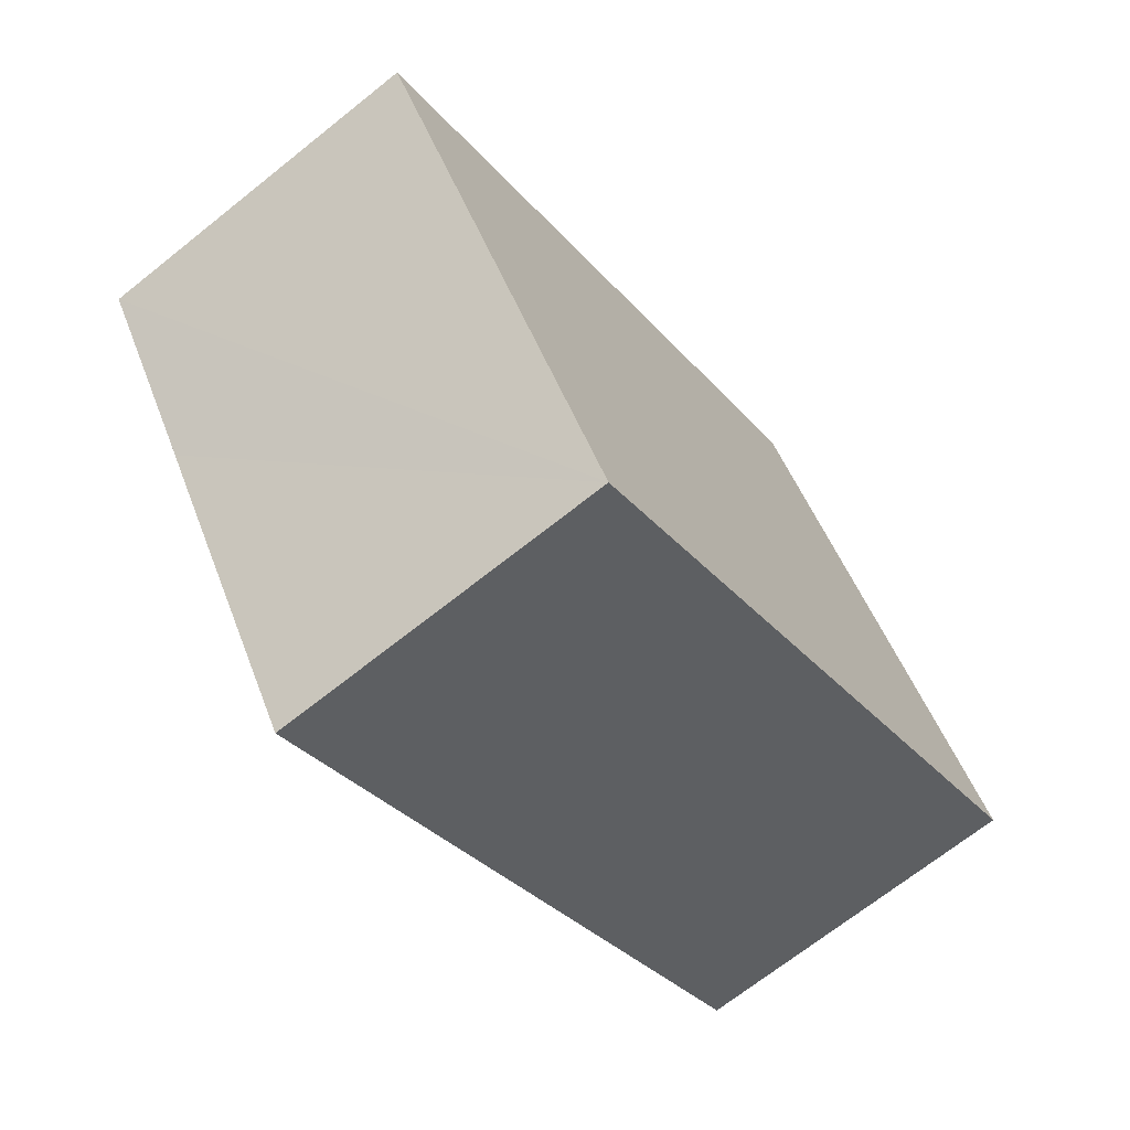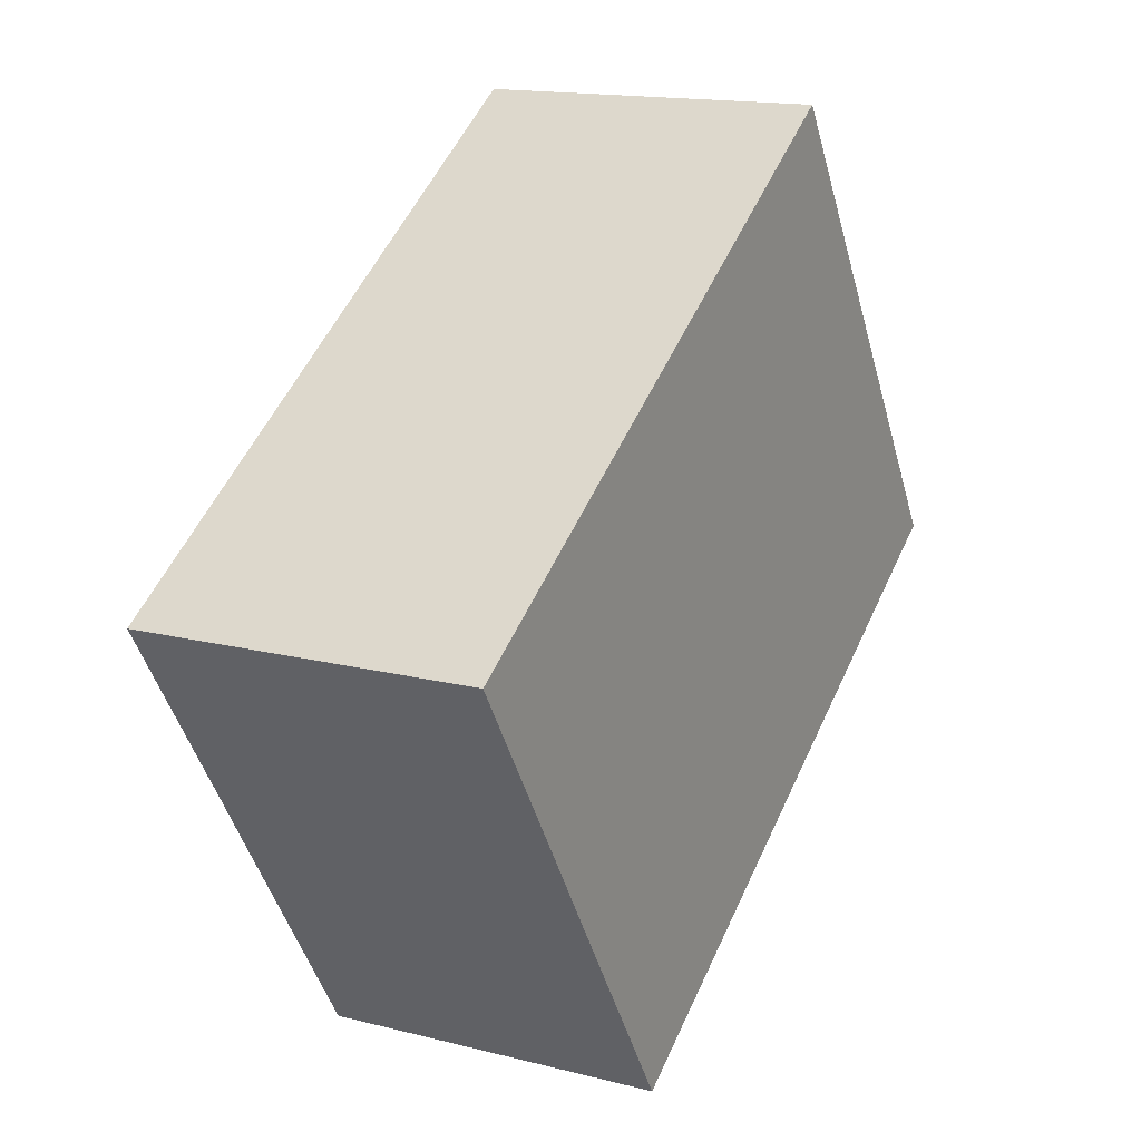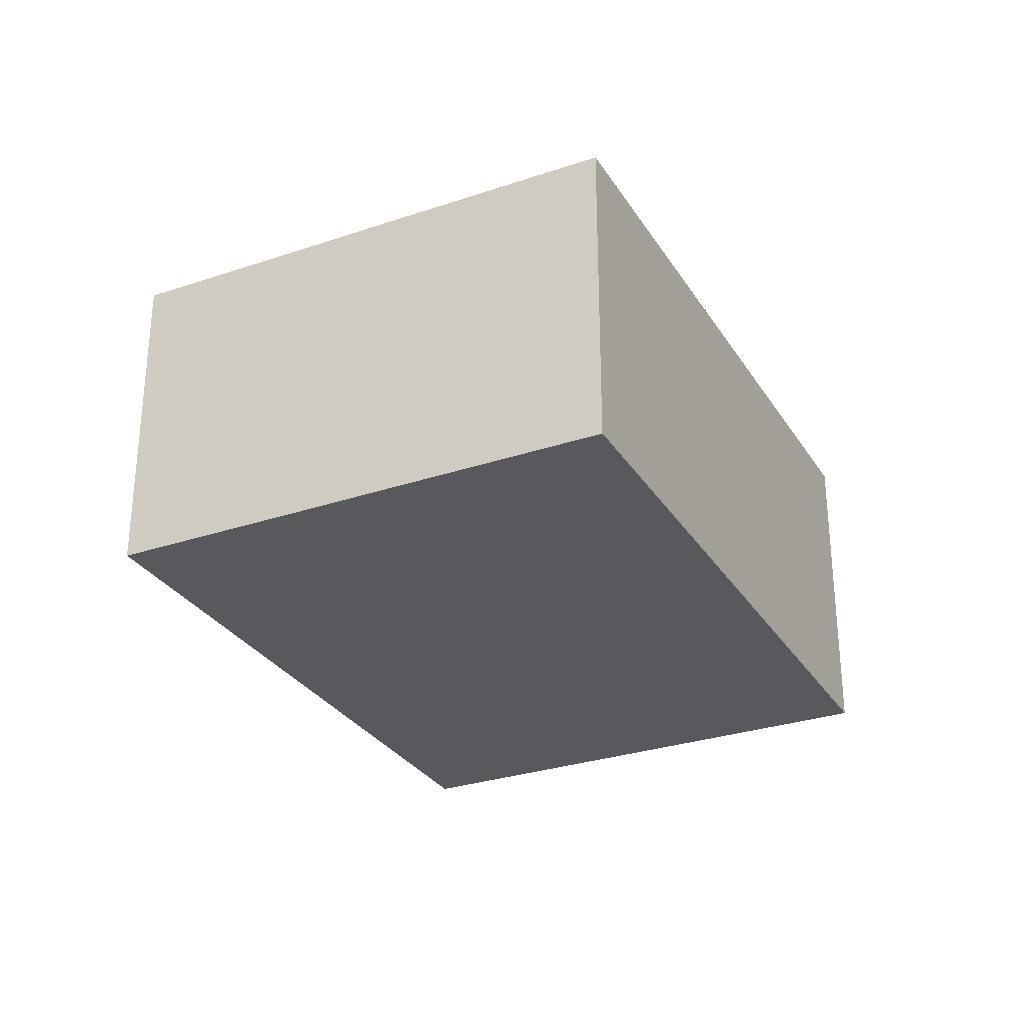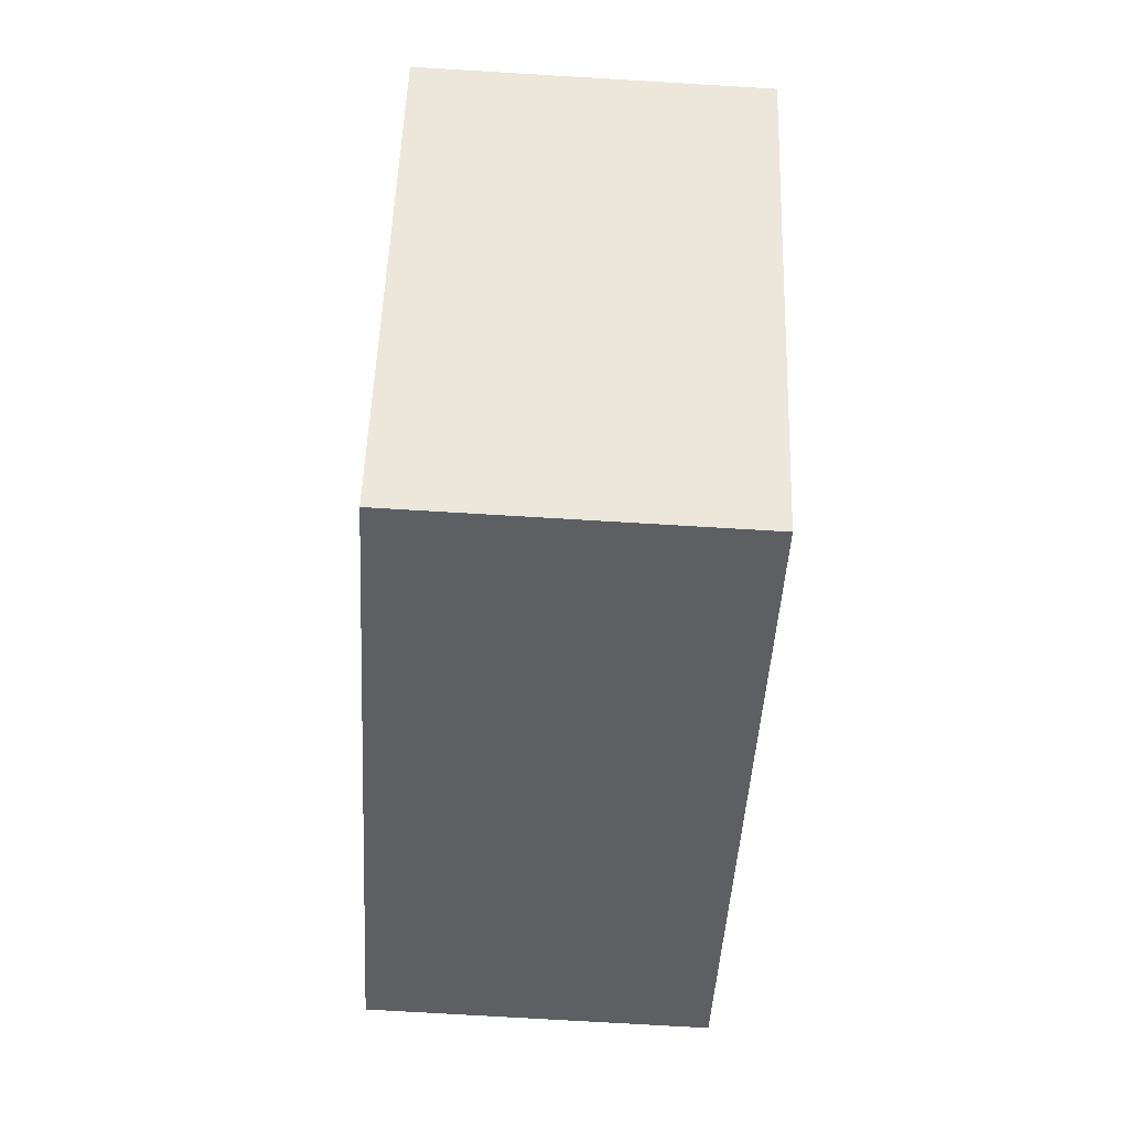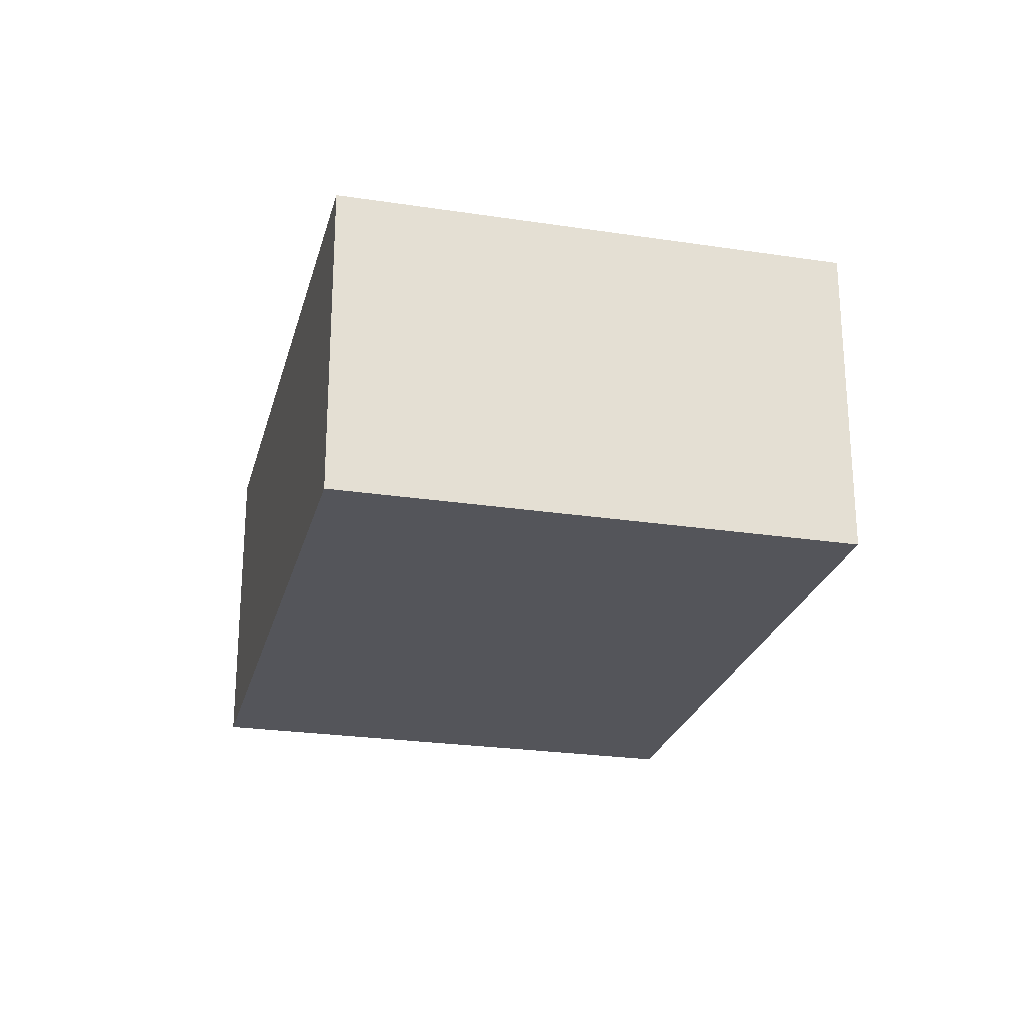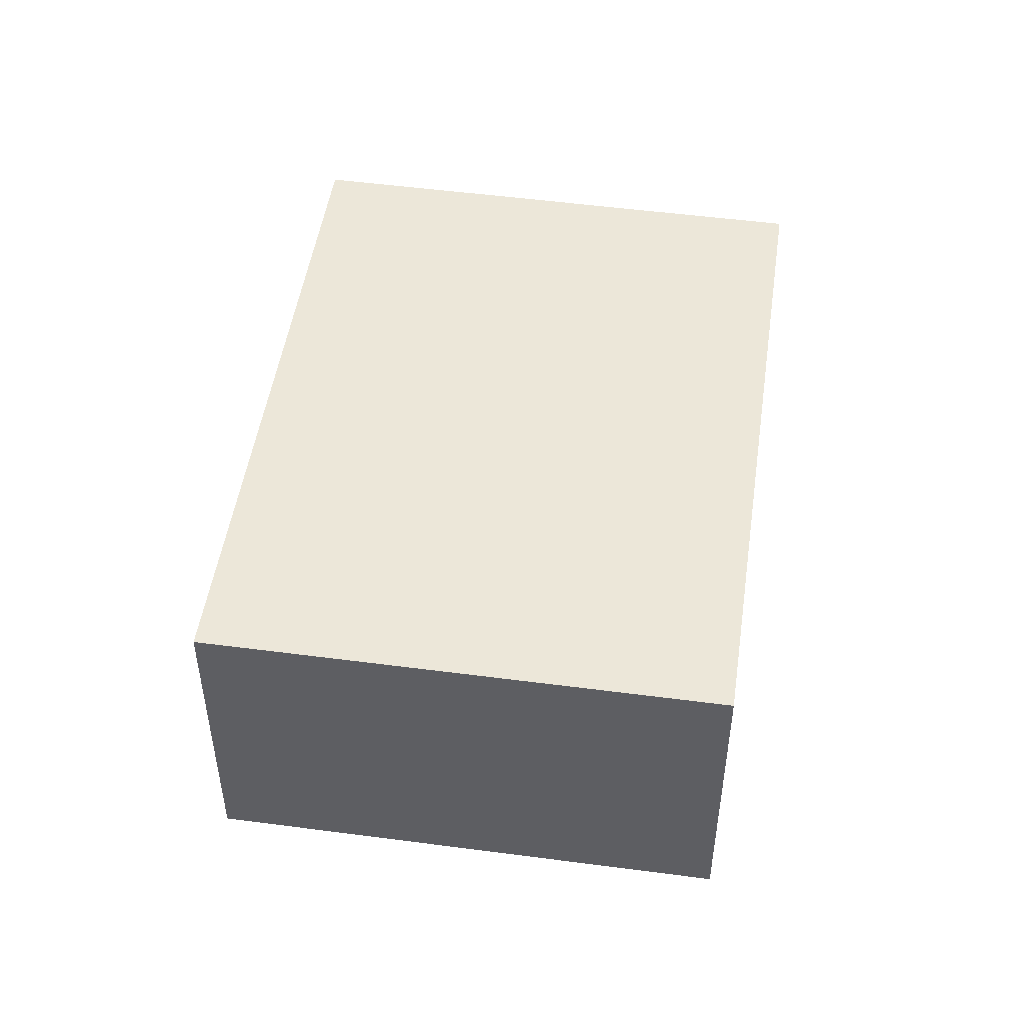
<metadata>
{"format":"obj","ext":"obj","renderer":"f3d","projection":"perspective","resolution":1024,"background":"white","views":[{"elev":-69.4,"azim":128.6,"up":"+Z"},{"elev":15.4,"azim":118.3,"up":"+Z"},{"elev":-29.7,"azim":148.8,"up":"+Y"},{"elev":-74.2,"azim":86.6,"up":"+Z"},{"elev":-24.9,"azim":-71.3,"up":"+Y"},{"elev":49.7,"azim":-49.1,"up":"+Y"}]}
</metadata>
<code>
v  0 4.753 2.91e-16
v  10.57 4.753 -2.412
v  8.617 4.753 -5.484
v  11.14 4.753 -1.51
v  12.79 4.753 1.089
v  4.211 4.753 6.575
v  12.79 -6.668e-17 1.089
v  11.14 9.246e-17 -1.51
v  10.57 1.477e-16 -2.412
v  8.617 3.358e-16 -5.484
v  0 0 0
v  4.211 -4.026e-16 6.575
g defaultobject
f 1 2 3
f 2 1 4
f 4 1 5
f 5 1 6
f 7 4 5
f 4 7 2
f 2 7 3
f 3 7 8
f 3 8 9
f 3 9 10
f 10 1 3
f 1 10 11
f 11 6 1
f 6 11 12
f 12 5 6
f 5 12 7
f 9 11 10
f 11 9 12
f 12 9 8
f 12 8 7

</code>
